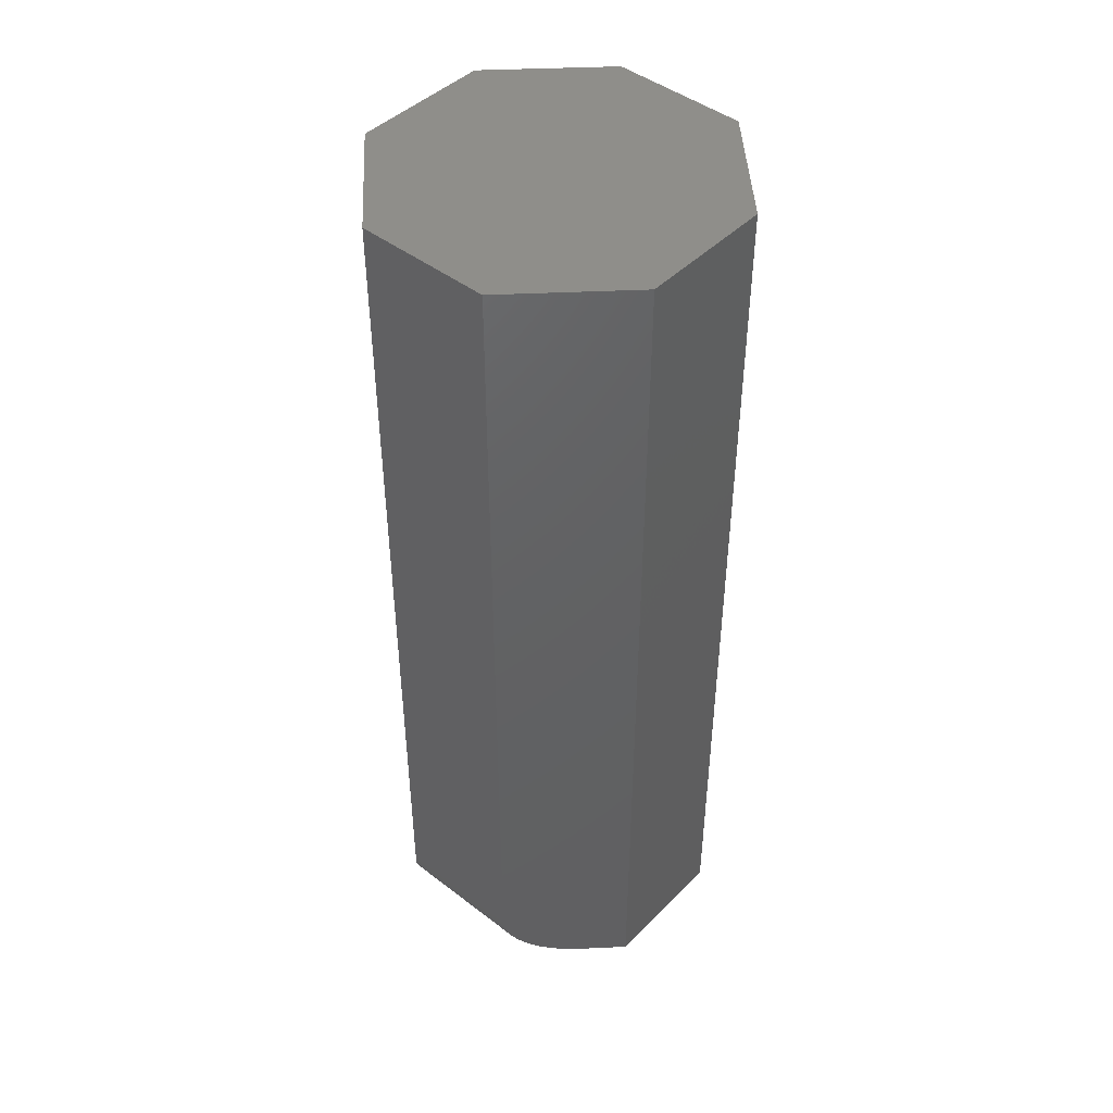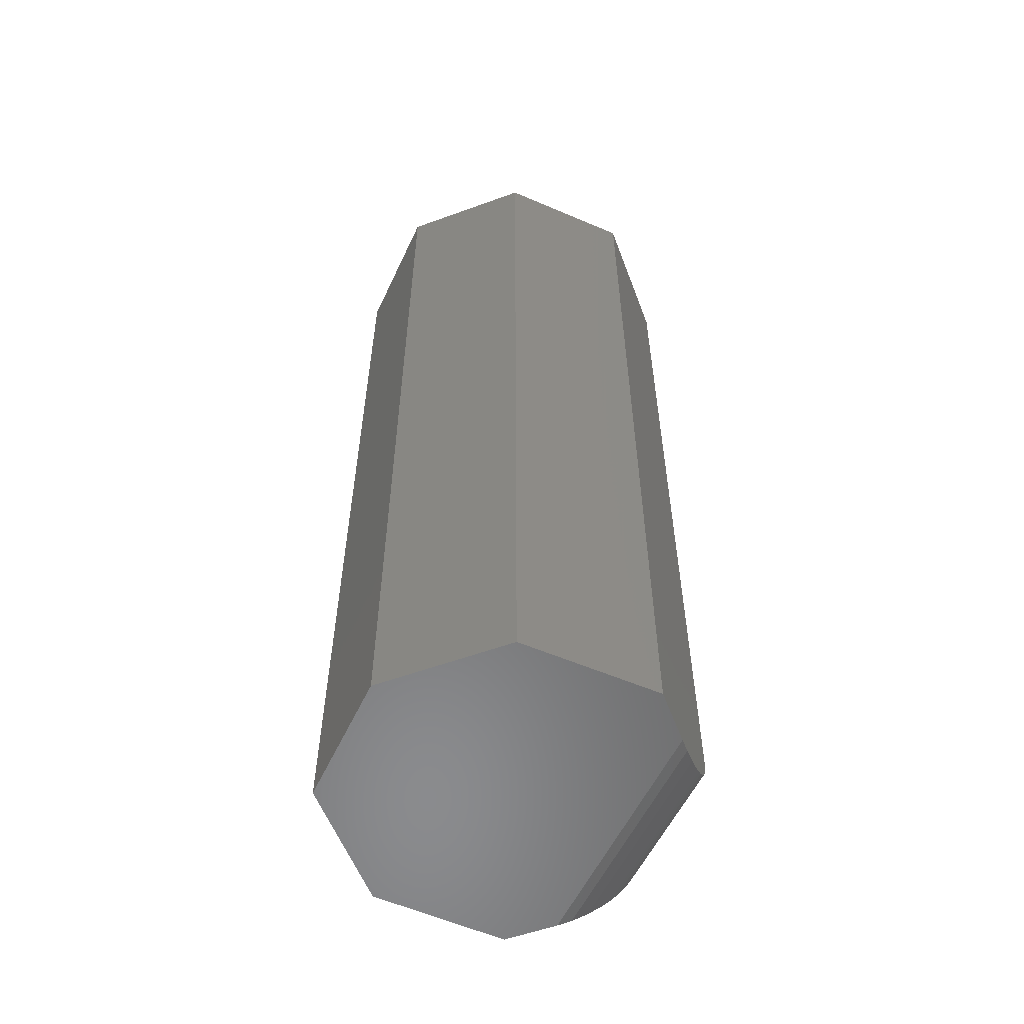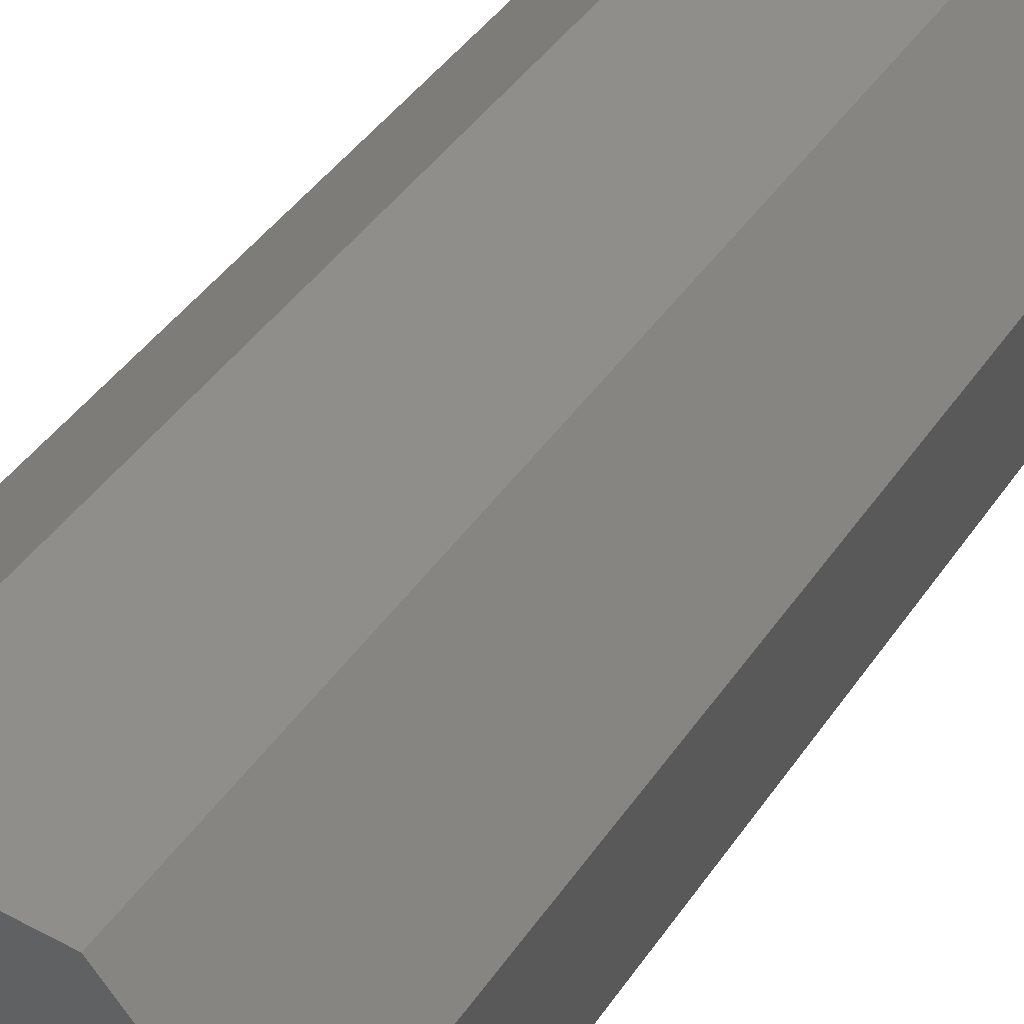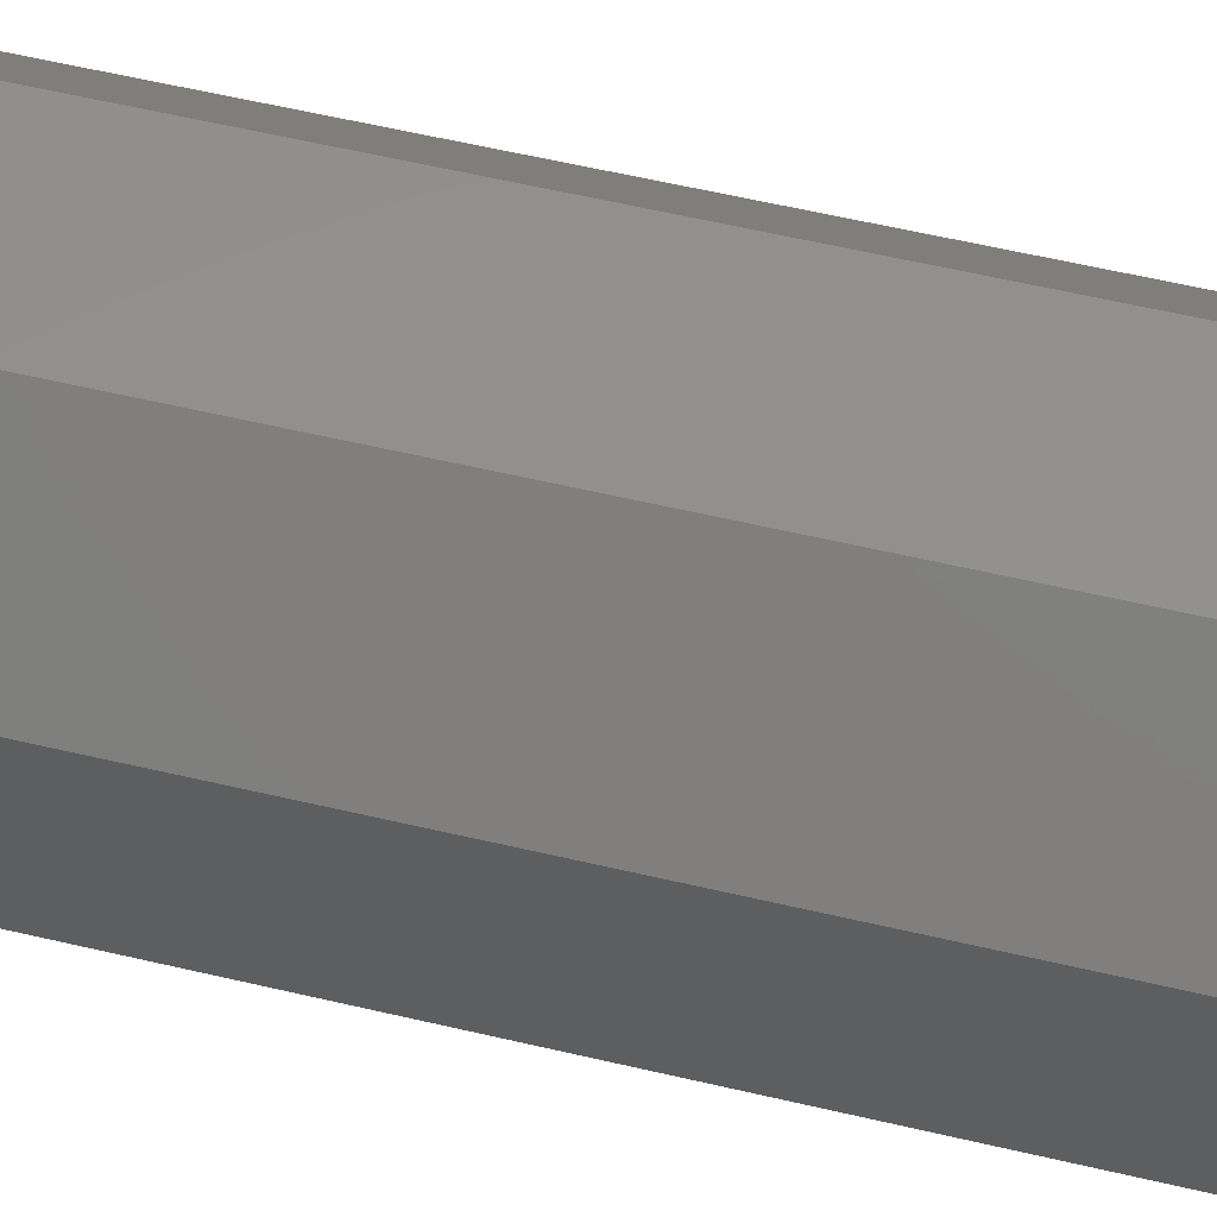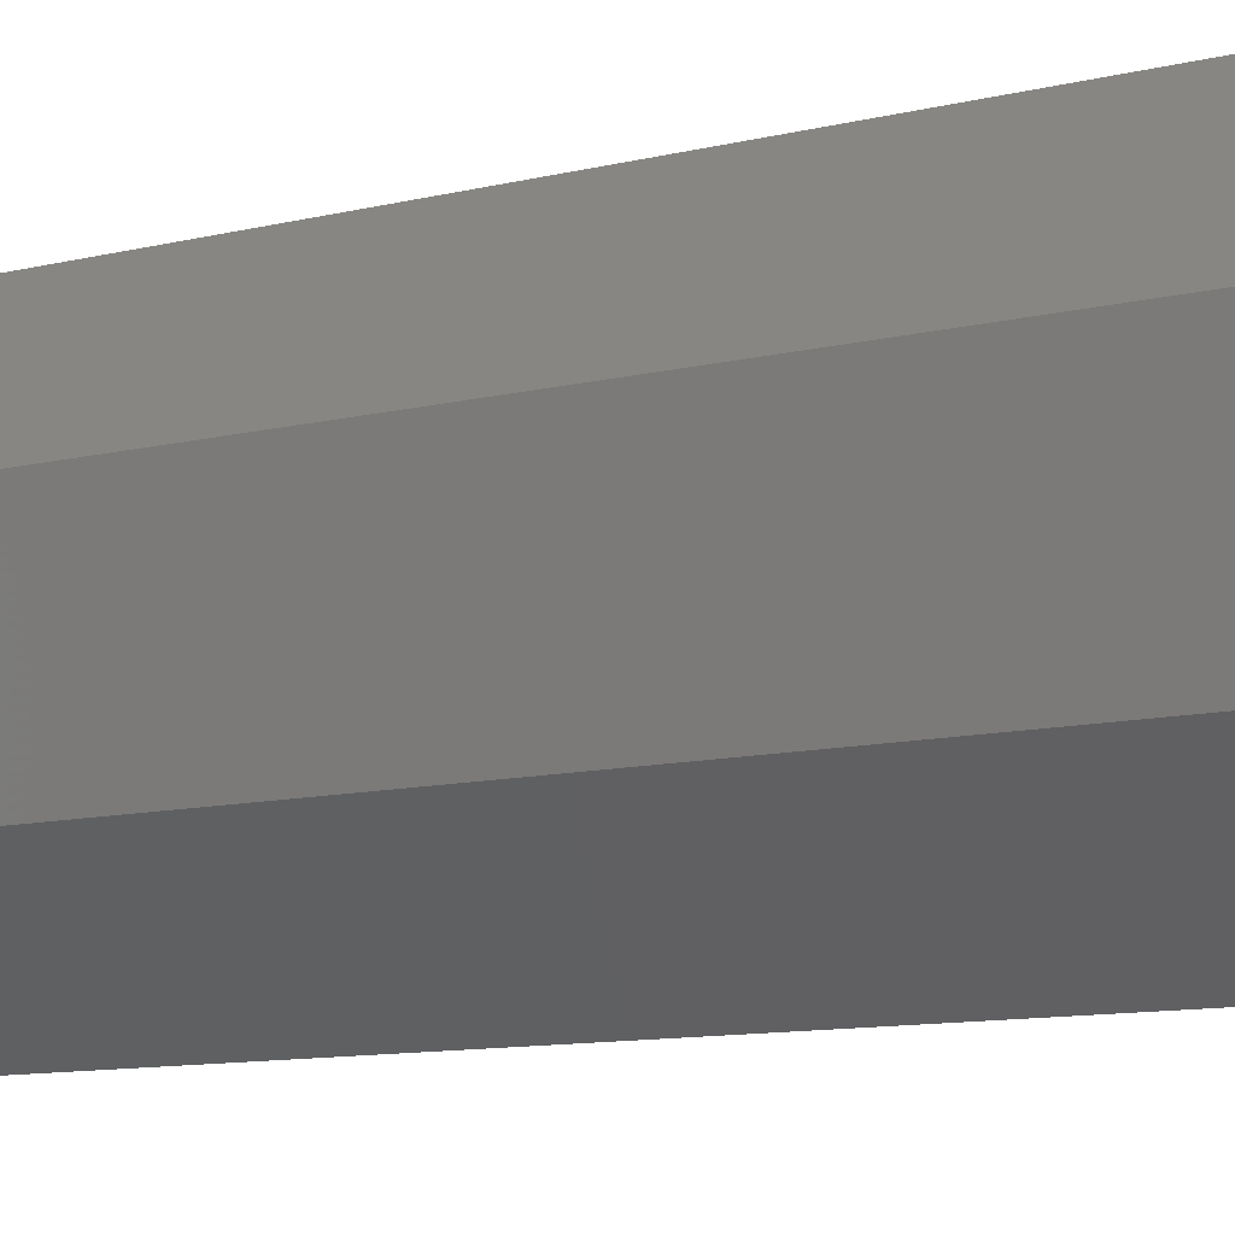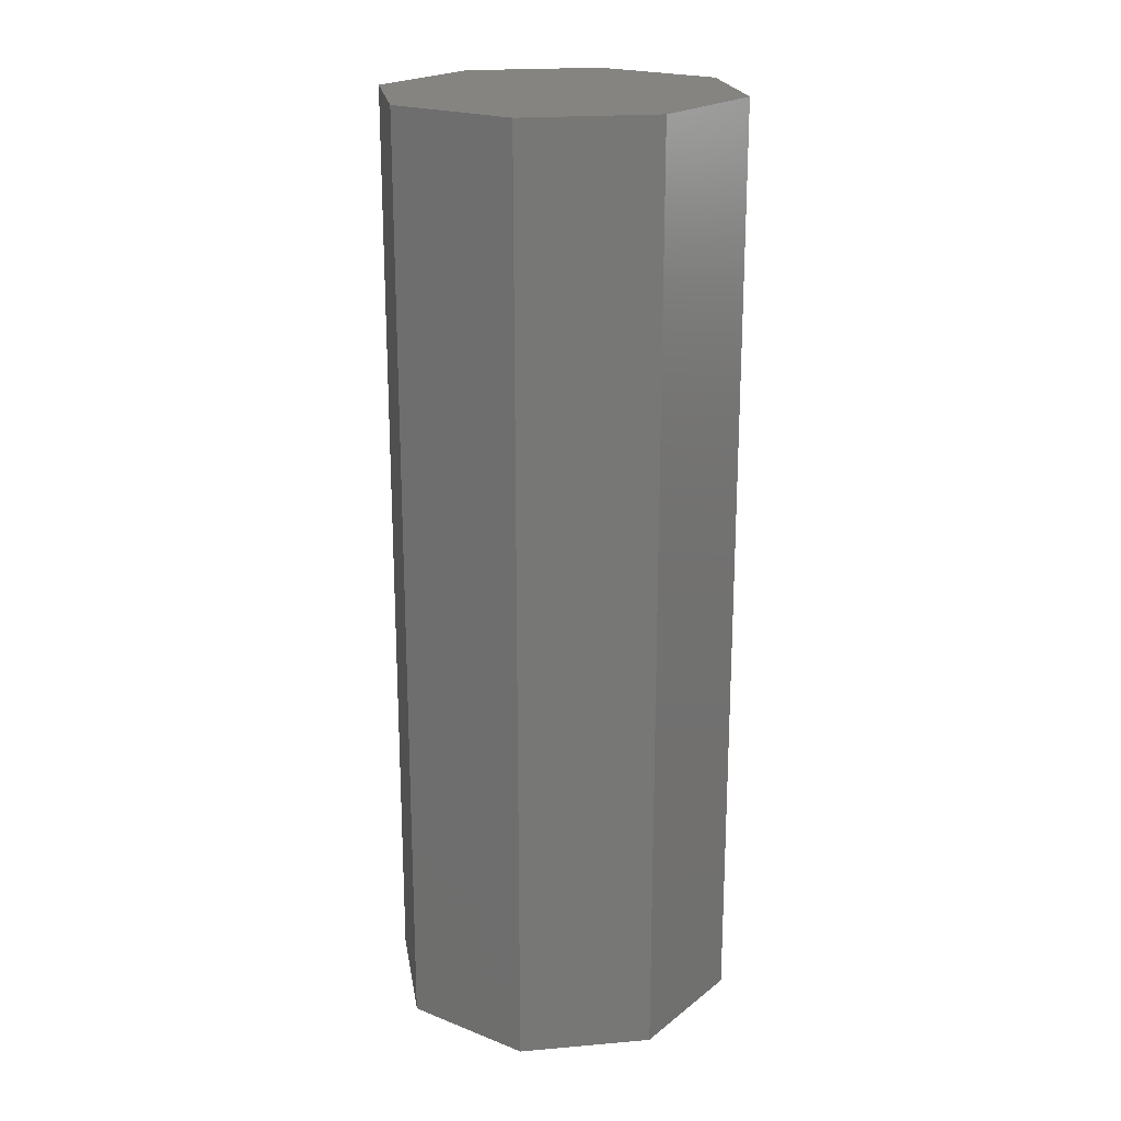
<metadata>
{"format":"stl","ext":"stl","renderer":"f3d","projection":"perspective","resolution":1024,"background":"white","views":[{"elev":45.6,"azim":-99.0,"up":"+Y"},{"elev":-56.6,"azim":104.6,"up":"+Y"},{"elev":39.2,"azim":-150.3,"up":"+Z"},{"elev":59.2,"azim":103.6,"up":"+Z"},{"elev":-9.0,"azim":-53.8,"up":"+Z"},{"elev":20.7,"azim":74.9,"up":"+Y"}]}
</metadata>
<code>
# stl→obj: 40 verts, 76 faces
v 0.03783 -0.75 0.134
v -0.07155 -0.75 0.1225
v 0.1213 -0.75 0.06497
v -0.1406 -0.75 0.03906
v 0.1328 -0.75 -0.04153
v -0.1361 -0.75 -0.003661
v 0.06373 -0.75 -0.1279
v 0.01958 -0.75 -0.1325
v 0.008414 -0.7493 -0.1337
v -0.003981 -0.7468 -0.135
v -0.01593 -0.7424 -0.1363
v -0.02155 -0.7395 -0.1369
v -0.02684 -0.736 -0.1374
v -0.03333 -0.7305 -0.1381
v -0.03857 -0.7244 -0.1386
v -0.04244 -0.7176 -0.1391
v -0.04383 -0.7141 -0.1392
v -0.04484 -0.7105 -0.1393
v -0.04544 -0.7068 -0.1394
v -0.04564 -0.7031 -0.1394
v -0.04564 -5.872e-18 -0.1394
v 0.06373 9.187e-19 -0.1279
v -0.1291 -6.191e-18 -0.07031
v -0.1291 -0.7031 -0.07031
v -0.1336 -0.7468 -0.02779
v -0.1349 -0.7493 -0.01516
v -0.1406 4.333e-34 0.03906
v -0.1291 -0.7068 -0.0701
v -0.1292 -0.7105 -0.06949
v -0.1293 -0.7141 -0.06846
v -0.1295 -0.7176 -0.06705
v -0.1299 -0.7243 -0.06309
v -0.1304 -0.7305 -0.05775
v -0.1311 -0.736 -0.05114
v -0.1317 -0.7395 -0.04572
v -0.1323 -0.7424 -0.03997
v 0.1213 1.616e-17 0.06497
v -0.07155 9.047e-18 0.1225
v 0.03783 1.584e-17 0.134
v 0.1328 1.015e-17 -0.04153
f 1 2 3
f 3 2 4
f 3 4 5
f 5 4 6
f 5 6 7
f 7 6 8
f 8 9 10
f 7 8 10
f 7 10 11
f 7 11 12
f 7 12 13
f 7 13 14
f 7 14 15
f 7 15 16
f 7 16 17
f 7 17 18
f 7 18 19
f 7 19 20
f 7 20 21
f 7 21 22
f 23 21 24
f 24 21 20
f 6 25 26
f 24 27 23
f 4 27 24
f 4 24 28
f 4 28 29
f 4 29 30
f 4 30 31
f 4 31 32
f 4 32 33
f 4 33 34
f 4 34 35
f 4 35 36
f 4 36 25
f 4 25 6
f 8 26 9
f 8 6 26
f 30 16 31
f 31 16 15
f 31 15 32
f 32 15 14
f 32 14 33
f 33 14 13
f 33 13 34
f 34 13 12
f 34 12 35
f 35 12 11
f 35 11 36
f 36 11 10
f 36 10 25
f 25 10 9
f 25 9 26
f 24 20 28
f 28 20 19
f 28 19 29
f 29 19 18
f 29 18 30
f 30 18 17
f 30 17 16
f 37 38 39
f 38 37 27
f 27 37 40
f 27 40 23
f 23 40 22
f 23 22 21
f 38 27 2
f 2 27 4
f 39 38 1
f 1 38 2
f 37 39 3
f 3 39 1
f 40 37 5
f 5 37 3
f 22 40 7
f 7 40 5

</code>
